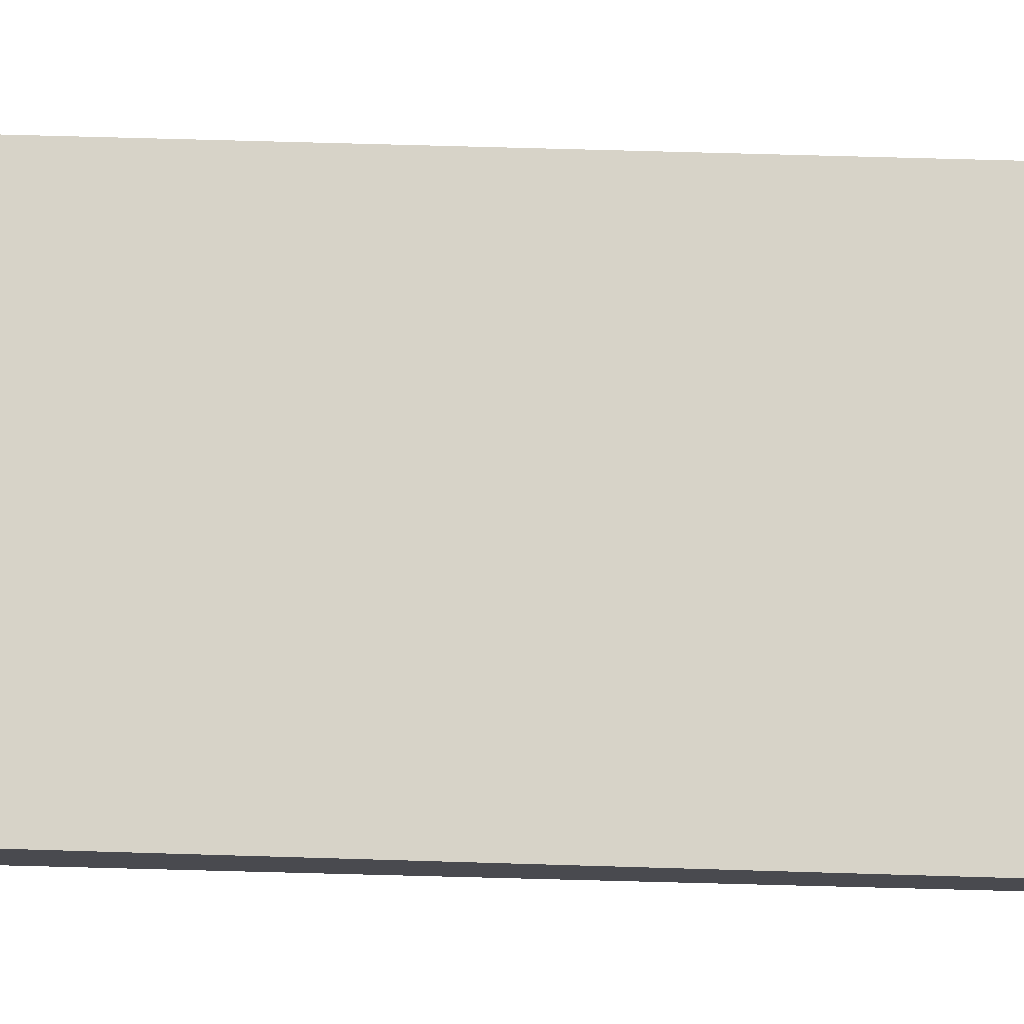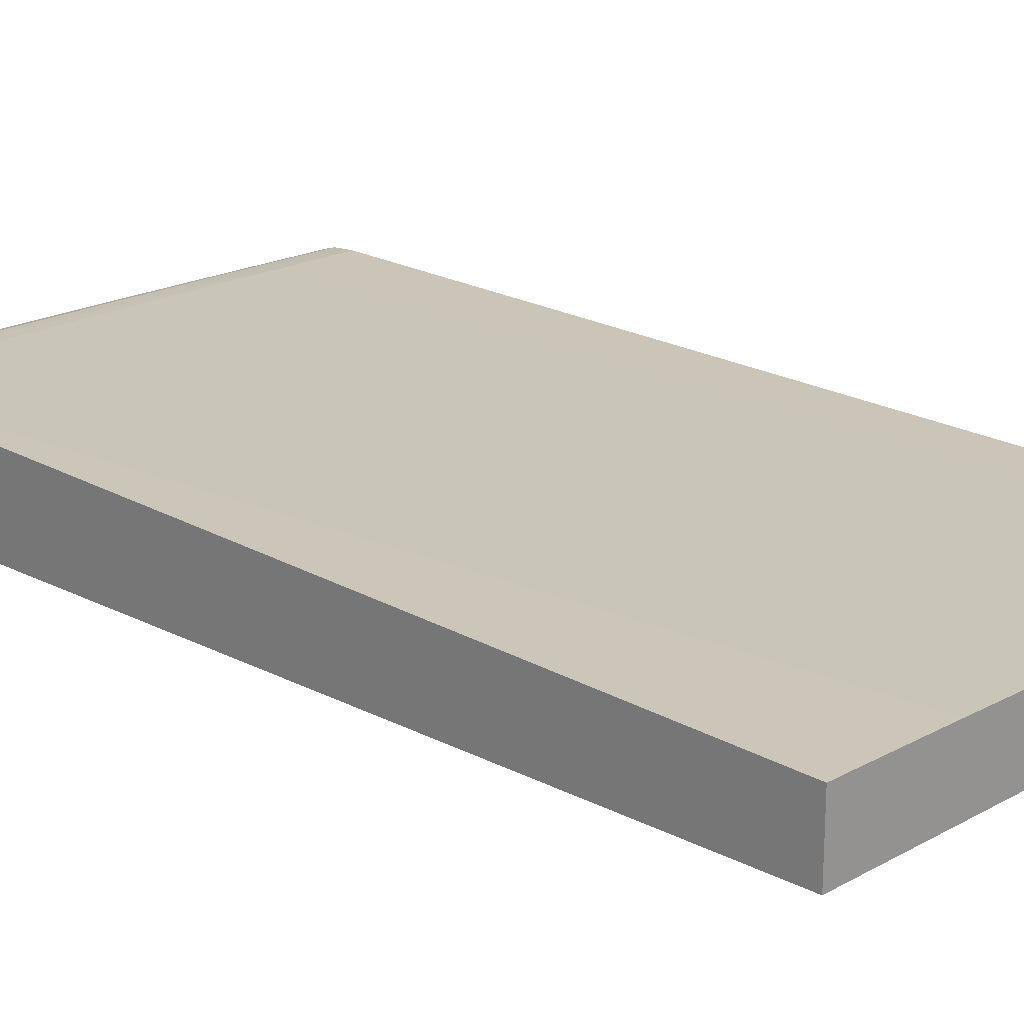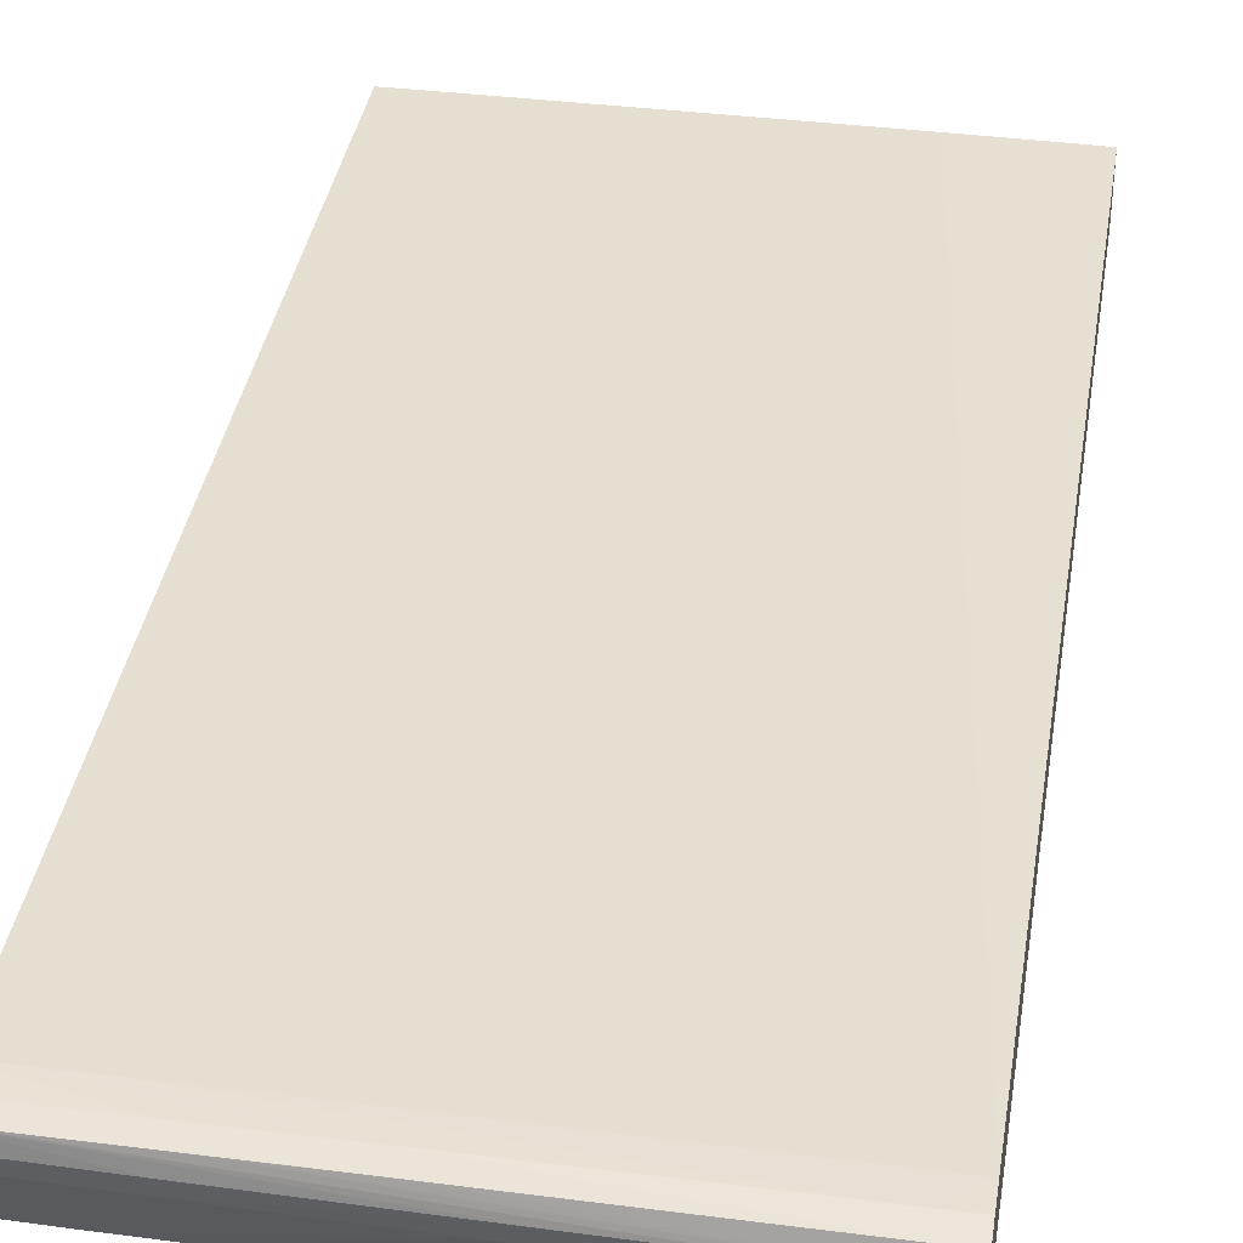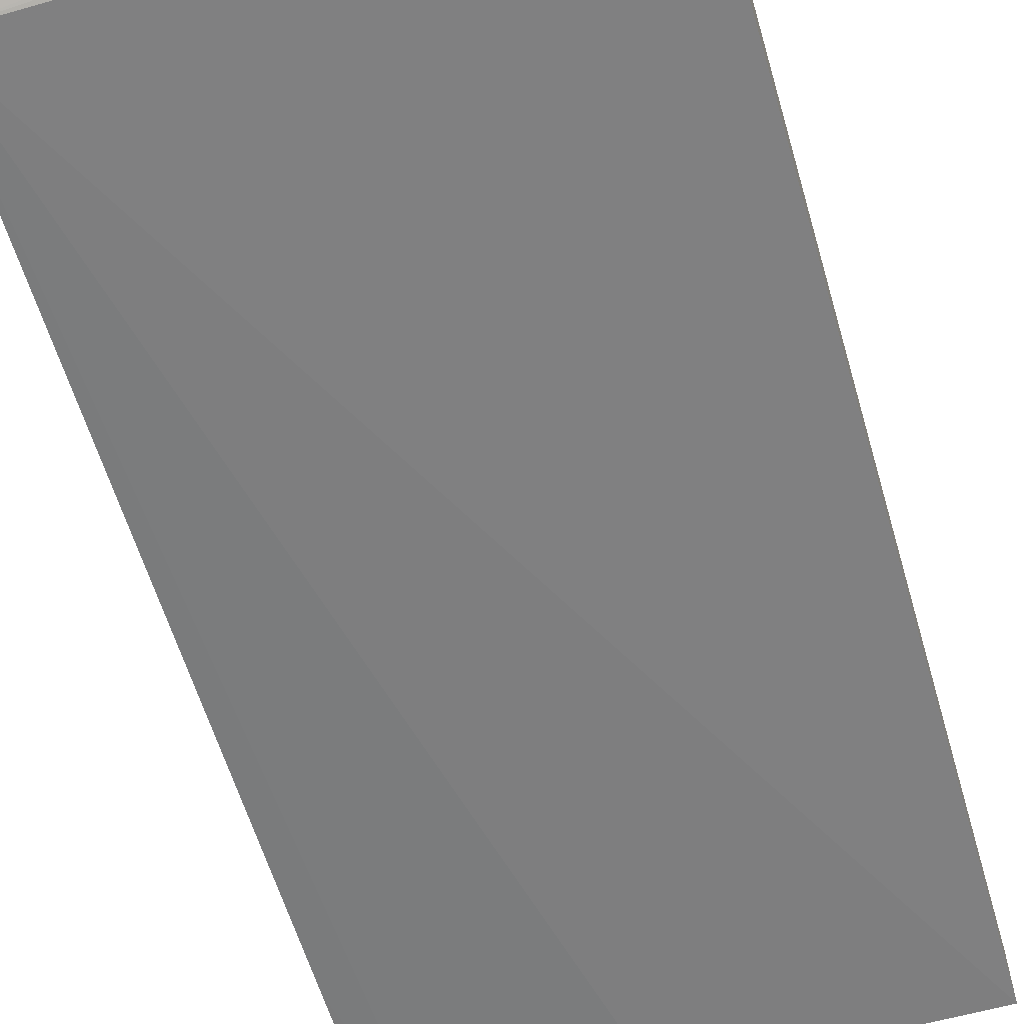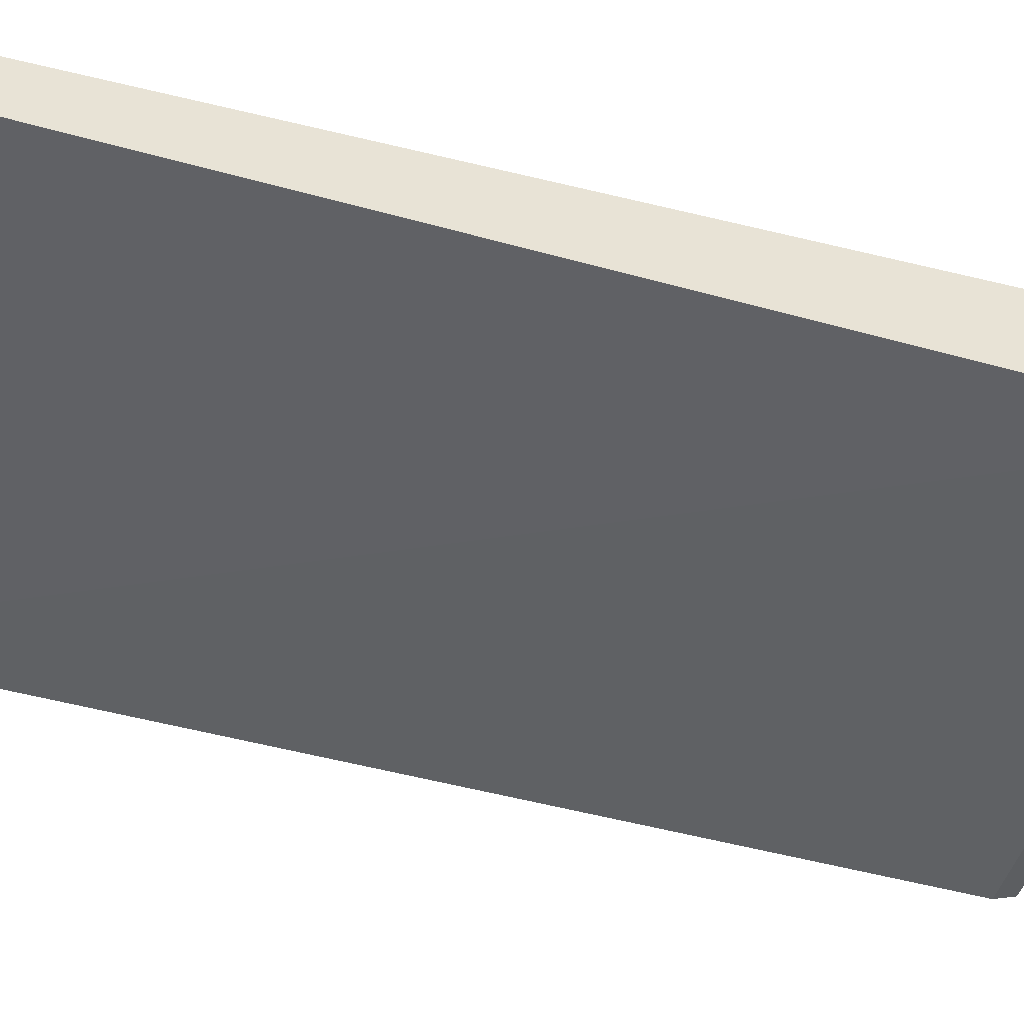
<metadata>
{"format":"obj","ext":"obj","renderer":"f3d","projection":"perspective","resolution":1024,"background":"white","views":[{"elev":76.5,"azim":91.7,"up":"+Y"},{"elev":20.9,"azim":136.0,"up":"+Y"},{"elev":37.1,"azim":9.2,"up":"+Y"},{"elev":-62.0,"azim":16.2,"up":"+Y"},{"elev":-45.8,"azim":-105.7,"up":"+Y"}]}
</metadata>
<code>
v 0.545 0.5449 0.3828
v 0.5286 0.5449 0.3826
v 0.3823 0.5329 0.3779
v 0.4473 0.5326 0.3783
v 0.4636 0.5325 0.3783
v 0.5449 0.5323 0.3787
v 0.545 0.5323 0.3787
v 0.545 0.5562 0.3781
v 0.5449 0.5562 0.3782
v 0.5286 0.5562 0.3782
v 0.3498 0.556 0.3772
v 0.2847 0.5557 0.3768
v 0.4961 0.5449 0.3824
v 0.2521 0.5336 0.3768
v 0.2359 0.4985 0.3633
v 0.2521 0.4986 0.3635
v 0.3823 0.4982 0.3641
v 0.3985 0.4982 0.3641
v 0.5286 0.498 0.3644
v 0.545 0.4982 0.3643
v 0.545 0.5595 0.366
v 0.5449 0.5595 0.366
v 0.5286 0.5596 0.366
v 0.5124 0.5597 0.366
v 0.3498 0.5595 0.366
v 0.3335 0.556 0.377
v 0.3172 0.5559 0.3769
v 0.3009 0.5558 0.3769
v 0.3335 0.5594 0.366
v 0.2684 0.5556 0.3767
v 0.2033 0.5552 0.3763
v 0.3985 0.5449 0.3813
v 0.1939 0.5552 0.3762
v 0.3823 0.5449 0.3811
v 0.2684 0.5449 0.3796
v 0.1939 0.5343 0.3762
v 0.1939 0.4988 0.3629
v 0.1939 0.4953 0.3552
v 0.1939 0.4929 0.3497
v 0.5124 0.4929 0.3497
v 0.545 0.4931 0.3497
v 0.545 0.4981 0.3643
v 0.545 0.5595 0.3659
v 0.545 0.5602 0.3497
v 0.4636 0.5603 0.3497
v 0.3985 0.5602 0.3497
v 0.2521 0.5602 0.3497
v 0.1939 0.56 0.3497
v 0.2684 0.5591 0.366
v 0.2033 0.5586 0.366
v 0.1939 0.5586 0.366
v 0.1939 0.5449 0.3783
v 0.1939 0.5203 -0.2127
v 0.2196 0.5241 -0.3172
v 0.3498 0.5197 -0.3172
v 0.545 0.5169 -0.3172
v 0.545 0.5639 -0.3172
v 0.5286 0.564 -0.3172
v 0.4635 0.5644 -0.3172
v 0.4147 0.5645 -0.3172
v 0.2521 0.5646 -0.3172
v 0.2196 0.5646 -0.3172
v 0.1939 0.5646 -0.3172
v 0.1939 0.5255 -0.3172
f 30 50 51
f 30 51 31
f 31 51 33
f 32 33 34
f 33 52 35
f 33 63 64
f 33 51 48
f 33 53 39
f 33 48 63
f 33 64 53
f 30 49 50
f 33 35 34
f 29 48 49
f 22 44 23
f 27 30 28
f 26 49 27
f 26 29 49
f 25 48 29
f 25 47 48
f 24 47 25
f 24 46 47
f 24 45 46
f 24 44 45
f 23 44 24
f 22 43 44
f 33 39 38
f 19 39 40
f 27 49 30
f 33 38 37
f 54 59 58
f 33 36 52
f 19 42 20
f 54 56 55
f 54 57 56
f 54 58 57
f 54 60 59
f 54 61 60
f 54 62 61
f 54 63 62
f 54 64 63
f 53 64 54
f 48 50 49
f 48 51 50
f 47 63 48
f 33 37 36
f 47 62 63
f 46 61 47
f 45 61 46
f 44 61 45
f 44 60 61
f 44 59 60
f 44 58 59
f 44 57 58
f 40 56 41
f 39 56 40
f 39 55 56
f 39 54 55
f 39 53 54
f 35 52 36
f 47 61 62
f 19 41 42
f 21 43 22
f 17 39 19
f 5 17 6
f 4 17 5
f 4 16 17
f 4 15 16
f 3 15 4
f 3 14 15
f 3 13 14
f 2 12 13
f 2 13 3
f 1 12 2
f 1 11 12
f 1 10 11
f 1 9 10
f 6 17 18
f 1 8 9
f 1 43 21
f 1 44 43
f 1 57 44
f 1 56 57
f 1 41 56
f 1 42 41
f 1 20 42
f 1 7 20
f 1 6 7
f 1 5 6
f 1 3 4
f 1 2 3
f 19 40 41
f 1 21 8
f 6 18 19
f 1 4 5
f 7 19 20
f 6 19 7
f 15 17 16
f 15 39 17
f 15 38 39
f 15 37 38
f 14 37 15
f 14 36 37
f 14 35 36
f 14 34 35
f 14 32 34
f 13 33 32
f 13 31 33
f 13 32 14
f 12 31 13
f 17 19 18
f 12 28 30
f 8 21 22
f 8 10 9
f 8 22 23
f 8 23 10
f 12 30 31
f 10 24 25
f 10 23 24
f 11 26 27
f 11 27 28
f 11 28 12
f 11 25 29
f 11 29 26
f 10 25 11

</code>
